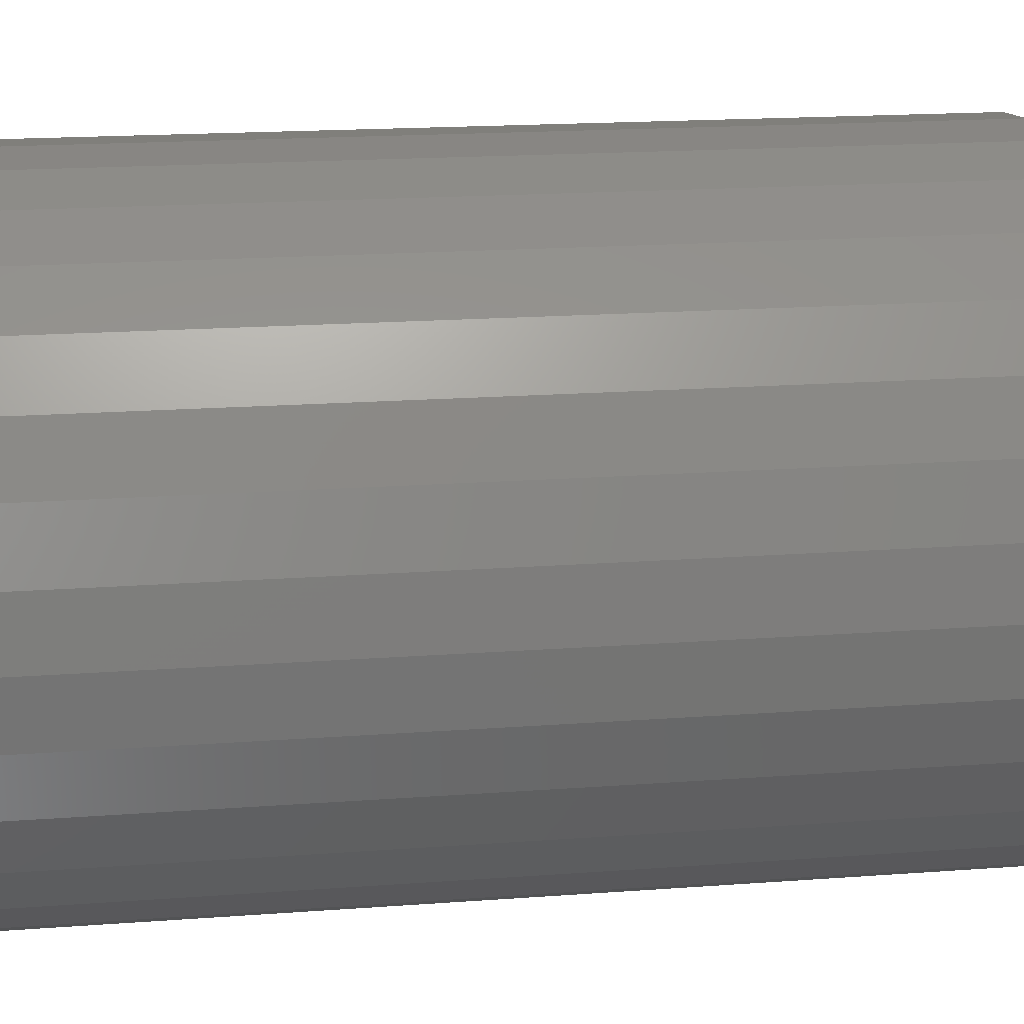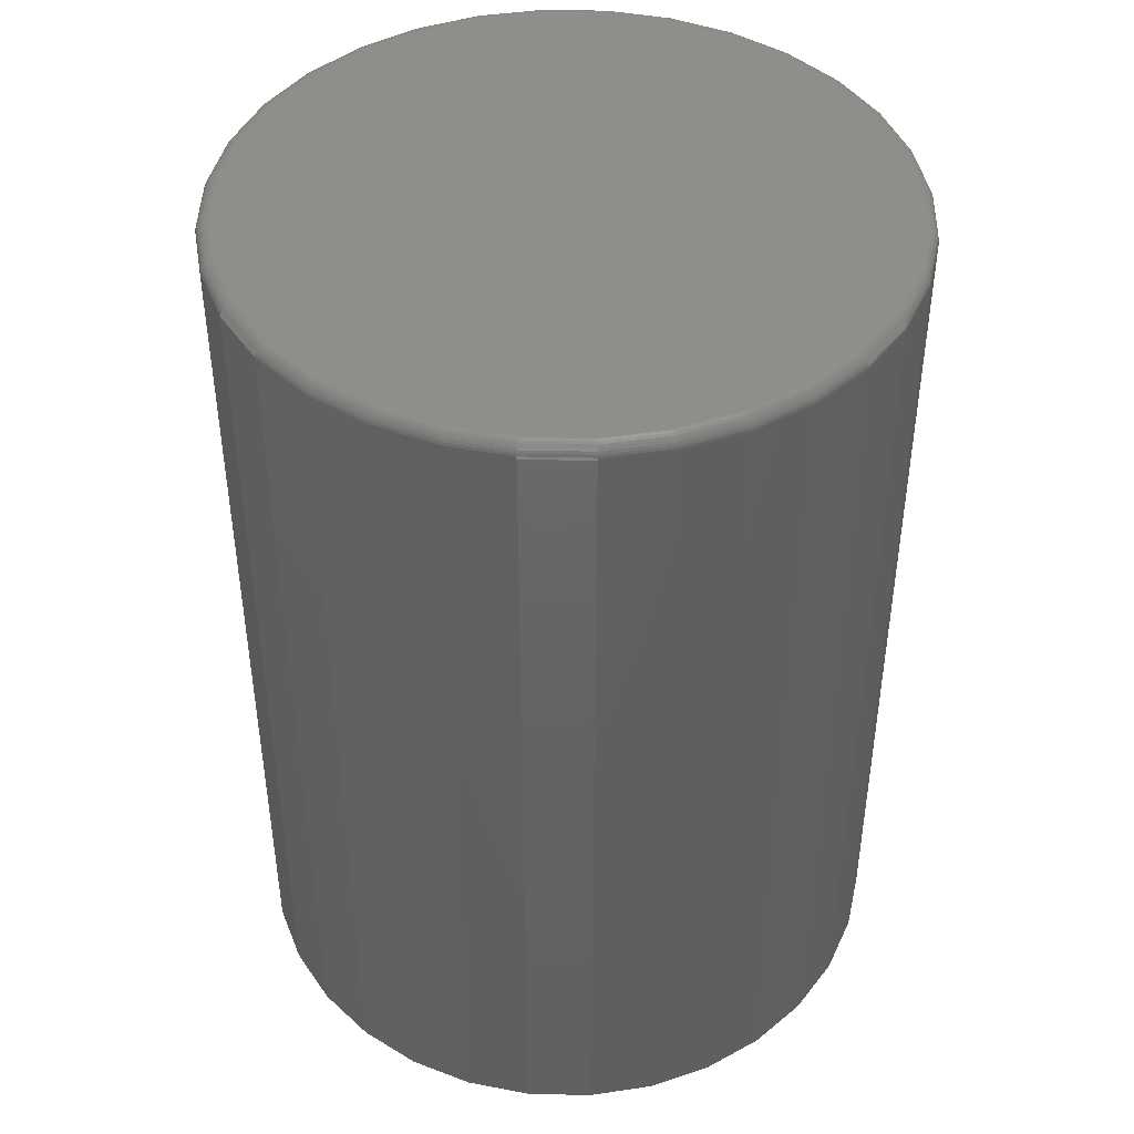
<metadata>
{"format":"stl","ext":"stl","renderer":"f3d","projection":"perspective","resolution":1024,"background":"white","views":[{"elev":18.3,"azim":81.8,"up":"+Z"},{"elev":44.2,"azim":-150.5,"up":"+Y"}]}
</metadata>
<code>
# stl→obj: 320 verts, 636 faces
v -0.004687 5.586e-17 0.4291
v 0.02995 5.97e-17 0.4257
v -0.03933 5.201e-17 0.4257
v -0.07263 4.831e-17 0.4156
v 0.06326 6.34e-17 0.4156
v 0.02995 5.97e-17 0.07742
v -0.03933 5.201e-17 0.07742
v 0.06326 6.34e-17 0.08753
v -0.004687 5.586e-17 0.07401
v -0.07263 4.831e-17 0.08753
v -0.1033 4.491e-17 0.1039
v 0.09395 6.681e-17 0.1039
v -0.1302 4.192e-17 0.126
v 0.1209 6.98e-17 0.126
v -0.1523 3.947e-17 0.1529
v 0.1429 7.225e-17 0.1529
v -0.1687 3.765e-17 0.1836
v 0.1593 7.407e-17 0.1836
v -0.1788 3.652e-17 0.2169
v 0.1695 7.519e-17 0.2169
v -0.1822 3.615e-17 0.2516
v 0.1729 7.557e-17 0.2516
v -0.1788 3.652e-17 0.2862
v 0.1695 7.519e-17 0.2862
v -0.1687 3.765e-17 0.3195
v 0.1593 7.407e-17 0.3195
v -0.1523 3.947e-17 0.3502
v 0.1429 7.225e-17 0.3502
v -0.1302 4.192e-17 0.3771
v 0.1209 6.98e-17 0.3771
v -0.1033 4.491e-17 0.3992
v 0.09395 6.681e-17 0.3992
v 0.1807 -0.007812 0.2516
v 0.1807 -0.5078 0.2516
v 0.1771 -0.007812 0.2154
v 0.1771 -0.5078 0.2154
v 0.1666 -0.007812 0.1806
v 0.1666 -0.5078 0.1806
v 0.1494 -0.007812 0.1486
v 0.1494 -0.5078 0.1486
v 0.1264 -0.007812 0.1205
v 0.1264 -0.5078 0.1205
v 0.09829 -0.007812 0.09744
v 0.09829 -0.5078 0.09744
v 0.06625 -0.007812 0.08031
v 0.06625 -0.5078 0.08031
v 0.03147 -0.007812 0.06976
v 0.03147 -0.5078 0.06976
v -0.004687 -0.007812 0.0662
v -0.004687 -0.5078 0.0662
v -0.04085 -0.007812 0.06976
v -0.04085 -0.5078 0.06976
v -0.07562 -0.007812 0.08031
v -0.07562 -0.5078 0.08031
v -0.1077 -0.007812 0.09744
v -0.1077 -0.5078 0.09744
v -0.1358 -0.007812 0.1205
v -0.1358 -0.5078 0.1205
v -0.1588 -0.007812 0.1486
v -0.1588 -0.5078 0.1486
v -0.1759 -0.007812 0.1806
v -0.1759 -0.5078 0.1806
v -0.1865 -0.007812 0.2154
v -0.1865 -0.5078 0.2154
v -0.19 -0.007812 0.2516
v -0.19 -0.5078 0.2516
v -0.1865 -0.007812 0.2877
v -0.1865 -0.5078 0.2877
v -0.1759 -0.007812 0.3225
v -0.1759 -0.5078 0.3225
v -0.1588 -0.007812 0.3545
v -0.1588 -0.5078 0.3545
v -0.1358 -0.007812 0.3826
v -0.1358 -0.5078 0.3826
v -0.1077 -0.007812 0.4057
v -0.1077 -0.5078 0.4057
v -0.07562 -0.007812 0.4228
v -0.07562 -0.5078 0.4228
v -0.04085 -0.007812 0.4334
v -0.04085 -0.5078 0.4334
v -0.004687 -0.007812 0.4369
v -0.004687 -0.5078 0.4369
v 0.03147 -0.007812 0.4334
v 0.03147 -0.5078 0.4334
v 0.06625 -0.007812 0.4228
v 0.06625 -0.5078 0.4228
v 0.09829 -0.007812 0.4057
v 0.09829 -0.5078 0.4057
v 0.1264 -0.007812 0.3826
v 0.1264 -0.5078 0.3826
v 0.1494 -0.007812 0.3545
v 0.1494 -0.5078 0.3545
v 0.1666 -0.007812 0.3225
v 0.1666 -0.5078 0.3225
v 0.1771 -0.007812 0.2877
v 0.1771 -0.5078 0.2877
v -0.1899 -0.006288 0.2516
v -0.1863 -0.006288 0.2877
v -0.1895 -0.004823 0.2516
v -0.1859 -0.004823 0.2876
v -0.1887 -0.003472 0.2516
v -0.1852 -0.003472 0.2875
v -0.1878 -0.002288 0.2516
v -0.1842 -0.002288 0.2873
v -0.1866 -0.001317 0.2516
v -0.1831 -0.001317 0.287
v -0.1852 -0.0005947 0.2516
v -0.1818 -0.0005947 0.2868
v -0.1838 -0.0001501 0.2516
v -0.1803 -0.0001501 0.2865
v 0.177 -0.006288 0.2877
v 0.1805 -0.006288 0.2516
v 0.1765 -0.004823 0.2876
v 0.1801 -0.004823 0.2516
v 0.1758 -0.003472 0.2875
v 0.1794 -0.003472 0.2516
v 0.1749 -0.002288 0.2873
v 0.1784 -0.002288 0.2516
v 0.1737 -0.001317 0.287
v 0.1772 -0.001317 0.2516
v 0.1724 -0.0005947 0.2868
v 0.1759 -0.0005947 0.2516
v 0.1709 -0.0001501 0.2865
v 0.1744 -0.0001501 0.2516
v 0.1664 -0.006288 0.3224
v 0.166 -0.004823 0.3223
v 0.1653 -0.003472 0.322
v 0.1645 -0.002288 0.3216
v 0.1634 -0.001317 0.3212
v 0.1621 -0.0005947 0.3207
v 0.1608 -0.0001501 0.3201
v 0.1493 -0.006288 0.3545
v 0.1489 -0.004823 0.3542
v 0.1483 -0.003472 0.3538
v 0.1475 -0.002288 0.3533
v 0.1465 -0.001317 0.3526
v 0.1454 -0.0005947 0.3519
v 0.1442 -0.0001501 0.3511
v 0.1263 -0.006288 0.3825
v 0.126 -0.004823 0.3822
v 0.1255 -0.003472 0.3817
v 0.1248 -0.002288 0.381
v 0.1239 -0.001317 0.3802
v 0.123 -0.0005947 0.3792
v 0.1219 -0.0001501 0.3782
v 0.09821 -0.006288 0.4056
v 0.09796 -0.004823 0.4052
v 0.09756 -0.003472 0.4046
v 0.09702 -0.002288 0.4038
v 0.09637 -0.001317 0.4028
v 0.09561 -0.0005947 0.4017
v 0.0948 -0.0001501 0.4005
v 0.06619 -0.006288 0.4227
v 0.06602 -0.004823 0.4223
v 0.06574 -0.003472 0.4216
v 0.06537 -0.002288 0.4207
v 0.06492 -0.001317 0.4196
v 0.0644 -0.0005947 0.4184
v 0.06384 -0.0001501 0.417
v 0.03145 -0.006288 0.4332
v 0.03136 -0.004823 0.4328
v 0.03122 -0.003472 0.4321
v 0.03103 -0.002288 0.4311
v 0.0308 -0.001317 0.43
v 0.03053 -0.0005947 0.4286
v 0.03025 -0.0001501 0.4272
v -0.004687 -0.006288 0.4368
v -0.004687 -0.004823 0.4363
v -0.004687 -0.003472 0.4356
v -0.004687 -0.002288 0.4346
v -0.004687 -0.001317 0.4335
v -0.004687 -0.0005947 0.4321
v -0.004687 -0.0001501 0.4306
v -0.04082 -0.006288 0.4332
v -0.04073 -0.004823 0.4328
v -0.04059 -0.003472 0.4321
v -0.0404 -0.002288 0.4311
v -0.04017 -0.001317 0.43
v -0.03991 -0.0005947 0.4286
v -0.03962 -0.0001501 0.4272
v -0.07556 -0.006288 0.4227
v -0.07539 -0.004823 0.4223
v -0.07512 -0.003472 0.4216
v -0.07475 -0.002288 0.4207
v -0.07429 -0.001317 0.4196
v -0.07378 -0.0005947 0.4184
v -0.07322 -0.0001501 0.417
v -0.1076 -0.006288 0.4056
v -0.1073 -0.004823 0.4052
v -0.1069 -0.003472 0.4046
v -0.1064 -0.002288 0.4038
v -0.1057 -0.001317 0.4028
v -0.105 -0.0005947 0.4017
v -0.1042 -0.0001501 0.4005
v -0.1357 -0.006288 0.3825
v -0.1353 -0.004823 0.3822
v -0.1348 -0.003472 0.3817
v -0.1341 -0.002288 0.381
v -0.1333 -0.001317 0.3802
v -0.1323 -0.0005947 0.3792
v -0.1313 -0.0001501 0.3782
v -0.1587 -0.006288 0.3545
v -0.1583 -0.004823 0.3542
v -0.1577 -0.003472 0.3538
v -0.1569 -0.002288 0.3533
v -0.1559 -0.001317 0.3526
v -0.1548 -0.0005947 0.3519
v -0.1536 -0.0001501 0.3511
v -0.1758 -0.006288 0.3224
v -0.1754 -0.004823 0.3223
v -0.1747 -0.003472 0.322
v -0.1738 -0.002288 0.3216
v -0.1727 -0.001317 0.3212
v -0.1715 -0.0005947 0.3207
v -0.1701 -0.0001501 0.3201
v 0.177 -0.006288 0.2154
v 0.1765 -0.004823 0.2155
v 0.1758 -0.003472 0.2157
v 0.1749 -0.002288 0.2158
v 0.1737 -0.001317 0.2161
v 0.1724 -0.0005947 0.2163
v 0.1709 -0.0001501 0.2166
v -0.1863 -0.006288 0.2154
v -0.1859 -0.004823 0.2155
v -0.1852 -0.003472 0.2157
v -0.1842 -0.002288 0.2158
v -0.1831 -0.001317 0.2161
v -0.1818 -0.0005947 0.2163
v -0.1803 -0.0001501 0.2166
v -0.1758 -0.006288 0.1807
v -0.1754 -0.004823 0.1809
v -0.1747 -0.003472 0.1811
v -0.1738 -0.002288 0.1815
v -0.1727 -0.001317 0.182
v -0.1715 -0.0005947 0.1825
v -0.1701 -0.0001501 0.183
v -0.1587 -0.006288 0.1487
v -0.1583 -0.004823 0.1489
v -0.1577 -0.003472 0.1493
v -0.1569 -0.002288 0.1499
v -0.1559 -0.001317 0.1505
v -0.1548 -0.0005947 0.1513
v -0.1536 -0.0001501 0.1521
v -0.1357 -0.006288 0.1206
v -0.1353 -0.004823 0.1209
v -0.1348 -0.003472 0.1214
v -0.1341 -0.002288 0.1221
v -0.1333 -0.001317 0.1229
v -0.1323 -0.0005947 0.1239
v -0.1313 -0.0001501 0.1249
v -0.1076 -0.006288 0.09756
v -0.1073 -0.004823 0.09793
v -0.1069 -0.003472 0.09853
v -0.1064 -0.002288 0.09934
v -0.1057 -0.001317 0.1003
v -0.105 -0.0005947 0.1014
v -0.1042 -0.0001501 0.1027
v -0.07556 -0.006288 0.08045
v -0.07539 -0.004823 0.08086
v -0.07512 -0.003472 0.08153
v -0.07475 -0.002288 0.08242
v -0.07429 -0.001317 0.08352
v -0.07378 -0.0005947 0.08477
v -0.07322 -0.0001501 0.08612
v -0.04082 -0.006288 0.06991
v -0.04073 -0.004823 0.07035
v -0.04059 -0.003472 0.07105
v -0.0404 -0.002288 0.07201
v -0.04017 -0.001317 0.07317
v -0.03991 -0.0005947 0.07449
v -0.03962 -0.0001501 0.07593
v -0.004687 -0.006288 0.06635
v -0.004687 -0.004823 0.0668
v -0.004687 -0.003472 0.06752
v -0.004687 -0.002288 0.06849
v -0.004687 -0.001317 0.06967
v -0.004687 -0.0005947 0.07102
v -0.004687 -0.0001501 0.07249
v 0.03145 -0.006288 0.06991
v 0.03136 -0.004823 0.07035
v 0.03122 -0.003472 0.07105
v 0.03103 -0.002288 0.07201
v 0.0308 -0.001317 0.07317
v 0.03053 -0.0005947 0.07449
v 0.03025 -0.0001501 0.07593
v 0.06619 -0.006288 0.08045
v 0.06602 -0.004823 0.08086
v 0.06574 -0.003472 0.08153
v 0.06537 -0.002288 0.08242
v 0.06492 -0.001317 0.08352
v 0.0644 -0.0005947 0.08477
v 0.06384 -0.0001501 0.08612
v 0.09821 -0.006288 0.09756
v 0.09796 -0.004823 0.09793
v 0.09756 -0.003472 0.09853
v 0.09702 -0.002288 0.09934
v 0.09637 -0.001317 0.1003
v 0.09561 -0.0005947 0.1014
v 0.0948 -0.0001501 0.1027
v 0.1263 -0.006288 0.1206
v 0.126 -0.004823 0.1209
v 0.1255 -0.003472 0.1214
v 0.1248 -0.002288 0.1221
v 0.1239 -0.001317 0.1229
v 0.123 -0.0005947 0.1239
v 0.1219 -0.0001501 0.1249
v 0.1493 -0.006288 0.1487
v 0.1489 -0.004823 0.1489
v 0.1483 -0.003472 0.1493
v 0.1475 -0.002288 0.1499
v 0.1465 -0.001317 0.1505
v 0.1454 -0.0005947 0.1513
v 0.1442 -0.0001501 0.1521
v 0.1664 -0.006288 0.1807
v 0.166 -0.004823 0.1809
v 0.1653 -0.003472 0.1811
v 0.1645 -0.002288 0.1815
v 0.1634 -0.001317 0.182
v 0.1621 -0.0005947 0.1825
v 0.1608 -0.0001501 0.183
f 1 2 3
f 4 3 2
f 5 4 2
f 6 7 8
f 9 7 6
f 7 10 8
f 8 10 11
f 8 11 12
f 12 11 13
f 12 13 14
f 14 13 15
f 14 15 16
f 16 15 17
f 16 17 18
f 18 17 19
f 18 19 20
f 20 19 21
f 20 21 22
f 22 21 23
f 22 23 24
f 24 23 25
f 24 25 26
f 26 25 27
f 26 27 28
f 28 27 29
f 28 29 30
f 30 29 31
f 30 31 32
f 32 31 4
f 32 4 5
f 33 34 35
f 35 34 36
f 35 36 37
f 37 36 38
f 37 38 39
f 39 38 40
f 39 40 41
f 41 40 42
f 41 42 43
f 43 42 44
f 43 44 45
f 45 44 46
f 45 46 47
f 47 46 48
f 47 48 49
f 49 48 50
f 49 50 51
f 51 50 52
f 51 52 53
f 53 52 54
f 53 54 55
f 55 54 56
f 55 56 57
f 57 56 58
f 57 58 59
f 59 58 60
f 59 60 61
f 61 60 62
f 61 62 63
f 63 62 64
f 63 64 65
f 65 64 66
f 65 66 67
f 67 66 68
f 67 68 69
f 69 68 70
f 69 70 71
f 71 70 72
f 71 72 73
f 73 72 74
f 73 74 75
f 75 74 76
f 75 76 77
f 77 76 78
f 77 78 79
f 79 78 80
f 79 80 81
f 81 80 82
f 81 82 83
f 83 82 84
f 83 84 85
f 85 84 86
f 85 86 87
f 87 86 88
f 87 88 89
f 89 88 90
f 89 90 91
f 91 90 92
f 91 92 93
f 93 92 94
f 93 94 95
f 95 94 96
f 95 96 33
f 33 96 34
f 65 67 97
f 97 67 98
f 97 98 99
f 99 98 100
f 99 100 101
f 101 100 102
f 101 102 103
f 103 102 104
f 103 104 105
f 105 104 106
f 105 106 107
f 107 106 108
f 107 108 109
f 109 108 110
f 109 110 21
f 21 110 23
f 95 33 111
f 111 33 112
f 111 112 113
f 113 112 114
f 113 114 115
f 115 114 116
f 115 116 117
f 117 116 118
f 117 118 119
f 119 118 120
f 119 120 121
f 121 120 122
f 121 122 123
f 123 122 124
f 123 124 24
f 24 124 22
f 93 95 125
f 125 95 111
f 125 111 126
f 126 111 113
f 126 113 127
f 127 113 115
f 127 115 128
f 128 115 117
f 128 117 129
f 129 117 119
f 129 119 130
f 130 119 121
f 130 121 131
f 131 121 123
f 131 123 26
f 26 123 24
f 91 93 132
f 132 93 125
f 132 125 133
f 133 125 126
f 133 126 134
f 134 126 127
f 134 127 135
f 135 127 128
f 135 128 136
f 136 128 129
f 136 129 137
f 137 129 130
f 137 130 138
f 138 130 131
f 138 131 28
f 28 131 26
f 89 91 139
f 139 91 132
f 139 132 140
f 140 132 133
f 140 133 141
f 141 133 134
f 141 134 142
f 142 134 135
f 142 135 143
f 143 135 136
f 143 136 144
f 144 136 137
f 144 137 145
f 145 137 138
f 145 138 30
f 30 138 28
f 87 89 146
f 146 89 139
f 146 139 147
f 147 139 140
f 147 140 148
f 148 140 141
f 148 141 149
f 149 141 142
f 149 142 150
f 150 142 143
f 150 143 151
f 151 143 144
f 151 144 152
f 152 144 145
f 152 145 32
f 32 145 30
f 85 87 153
f 153 87 146
f 153 146 154
f 154 146 147
f 154 147 155
f 155 147 148
f 155 148 156
f 156 148 149
f 156 149 157
f 157 149 150
f 157 150 158
f 158 150 151
f 158 151 159
f 159 151 152
f 159 152 5
f 5 152 32
f 83 85 160
f 160 85 153
f 160 153 161
f 161 153 154
f 161 154 162
f 162 154 155
f 162 155 163
f 163 155 156
f 163 156 164
f 164 156 157
f 164 157 165
f 165 157 158
f 165 158 166
f 166 158 159
f 166 159 2
f 2 159 5
f 81 83 167
f 167 83 160
f 167 160 168
f 168 160 161
f 168 161 169
f 169 161 162
f 169 162 170
f 170 162 163
f 170 163 171
f 171 163 164
f 171 164 172
f 172 164 165
f 172 165 173
f 173 165 166
f 173 166 1
f 1 166 2
f 79 81 174
f 174 81 167
f 174 167 175
f 175 167 168
f 175 168 176
f 176 168 169
f 176 169 177
f 177 169 170
f 177 170 178
f 178 170 171
f 178 171 179
f 179 171 172
f 179 172 180
f 180 172 173
f 180 173 3
f 3 173 1
f 77 79 181
f 181 79 174
f 181 174 182
f 182 174 175
f 182 175 183
f 183 175 176
f 183 176 184
f 184 176 177
f 184 177 185
f 185 177 178
f 185 178 186
f 186 178 179
f 186 179 187
f 187 179 180
f 187 180 4
f 4 180 3
f 75 77 188
f 188 77 181
f 188 181 189
f 189 181 182
f 189 182 190
f 190 182 183
f 190 183 191
f 191 183 184
f 191 184 192
f 192 184 185
f 192 185 193
f 193 185 186
f 193 186 194
f 194 186 187
f 194 187 31
f 31 187 4
f 73 75 195
f 195 75 188
f 195 188 196
f 196 188 189
f 196 189 197
f 197 189 190
f 197 190 198
f 198 190 191
f 198 191 199
f 199 191 192
f 199 192 200
f 200 192 193
f 200 193 201
f 201 193 194
f 201 194 29
f 29 194 31
f 71 73 202
f 202 73 195
f 202 195 203
f 203 195 196
f 203 196 204
f 204 196 197
f 204 197 205
f 205 197 198
f 205 198 206
f 206 198 199
f 206 199 207
f 207 199 200
f 207 200 208
f 208 200 201
f 208 201 27
f 27 201 29
f 69 71 209
f 209 71 202
f 209 202 210
f 210 202 203
f 210 203 211
f 211 203 204
f 211 204 212
f 212 204 205
f 212 205 213
f 213 205 206
f 213 206 214
f 214 206 207
f 214 207 215
f 215 207 208
f 215 208 25
f 25 208 27
f 67 69 98
f 98 69 209
f 98 209 100
f 100 209 210
f 100 210 102
f 102 210 211
f 102 211 104
f 104 211 212
f 104 212 106
f 106 212 213
f 106 213 108
f 108 213 214
f 108 214 110
f 110 214 215
f 110 215 23
f 23 215 25
f 33 35 112
f 112 35 216
f 112 216 114
f 114 216 217
f 114 217 116
f 116 217 218
f 116 218 118
f 118 218 219
f 118 219 120
f 120 219 220
f 120 220 122
f 122 220 221
f 122 221 124
f 124 221 222
f 124 222 22
f 22 222 20
f 63 65 223
f 223 65 97
f 223 97 224
f 224 97 99
f 224 99 225
f 225 99 101
f 225 101 226
f 226 101 103
f 226 103 227
f 227 103 105
f 227 105 228
f 228 105 107
f 228 107 229
f 229 107 109
f 229 109 19
f 19 109 21
f 61 63 230
f 230 63 223
f 230 223 231
f 231 223 224
f 231 224 232
f 232 224 225
f 232 225 233
f 233 225 226
f 233 226 234
f 234 226 227
f 234 227 235
f 235 227 228
f 235 228 236
f 236 228 229
f 236 229 17
f 17 229 19
f 59 61 237
f 237 61 230
f 237 230 238
f 238 230 231
f 238 231 239
f 239 231 232
f 239 232 240
f 240 232 233
f 240 233 241
f 241 233 234
f 241 234 242
f 242 234 235
f 242 235 243
f 243 235 236
f 243 236 15
f 15 236 17
f 57 59 244
f 244 59 237
f 244 237 245
f 245 237 238
f 245 238 246
f 246 238 239
f 246 239 247
f 247 239 240
f 247 240 248
f 248 240 241
f 248 241 249
f 249 241 242
f 249 242 250
f 250 242 243
f 250 243 13
f 13 243 15
f 55 57 251
f 251 57 244
f 251 244 252
f 252 244 245
f 252 245 253
f 253 245 246
f 253 246 254
f 254 246 247
f 254 247 255
f 255 247 248
f 255 248 256
f 256 248 249
f 256 249 257
f 257 249 250
f 257 250 11
f 11 250 13
f 53 55 258
f 258 55 251
f 258 251 259
f 259 251 252
f 259 252 260
f 260 252 253
f 260 253 261
f 261 253 254
f 261 254 262
f 262 254 255
f 262 255 263
f 263 255 256
f 263 256 264
f 264 256 257
f 264 257 10
f 10 257 11
f 51 53 265
f 265 53 258
f 265 258 266
f 266 258 259
f 266 259 267
f 267 259 260
f 267 260 268
f 268 260 261
f 268 261 269
f 269 261 262
f 269 262 270
f 270 262 263
f 270 263 271
f 271 263 264
f 271 264 7
f 7 264 10
f 49 51 272
f 272 51 265
f 272 265 273
f 273 265 266
f 273 266 274
f 274 266 267
f 274 267 275
f 275 267 268
f 275 268 276
f 276 268 269
f 276 269 277
f 277 269 270
f 277 270 278
f 278 270 271
f 278 271 9
f 9 271 7
f 47 49 279
f 279 49 272
f 279 272 280
f 280 272 273
f 280 273 281
f 281 273 274
f 281 274 282
f 282 274 275
f 282 275 283
f 283 275 276
f 283 276 284
f 284 276 277
f 284 277 285
f 285 277 278
f 285 278 6
f 6 278 9
f 45 47 286
f 286 47 279
f 286 279 287
f 287 279 280
f 287 280 288
f 288 280 281
f 288 281 289
f 289 281 282
f 289 282 290
f 290 282 283
f 290 283 291
f 291 283 284
f 291 284 292
f 292 284 285
f 292 285 8
f 8 285 6
f 43 45 293
f 293 45 286
f 293 286 294
f 294 286 287
f 294 287 295
f 295 287 288
f 295 288 296
f 296 288 289
f 296 289 297
f 297 289 290
f 297 290 298
f 298 290 291
f 298 291 299
f 299 291 292
f 299 292 12
f 12 292 8
f 41 43 300
f 300 43 293
f 300 293 301
f 301 293 294
f 301 294 302
f 302 294 295
f 302 295 303
f 303 295 296
f 303 296 304
f 304 296 297
f 304 297 305
f 305 297 298
f 305 298 306
f 306 298 299
f 306 299 14
f 14 299 12
f 39 41 307
f 307 41 300
f 307 300 308
f 308 300 301
f 308 301 309
f 309 301 302
f 309 302 310
f 310 302 303
f 310 303 311
f 311 303 304
f 311 304 312
f 312 304 305
f 312 305 313
f 313 305 306
f 313 306 16
f 16 306 14
f 37 39 314
f 314 39 307
f 314 307 315
f 315 307 308
f 315 308 316
f 316 308 309
f 316 309 317
f 317 309 310
f 317 310 318
f 318 310 311
f 318 311 319
f 319 311 312
f 319 312 320
f 320 312 313
f 320 313 18
f 18 313 16
f 35 37 216
f 216 37 314
f 216 314 217
f 217 314 315
f 217 315 218
f 218 315 316
f 218 316 219
f 219 316 317
f 219 317 220
f 220 317 318
f 220 318 221
f 221 318 319
f 221 319 222
f 222 319 320
f 222 320 20
f 20 320 18
f 80 84 82
f 84 80 78
f 84 78 86
f 46 52 48
f 48 52 50
f 86 78 88
f 88 78 76
f 88 76 90
f 90 76 74
f 90 74 92
f 92 74 72
f 92 72 94
f 94 72 70
f 94 70 96
f 96 70 68
f 96 68 34
f 34 68 66
f 34 66 36
f 36 66 64
f 36 64 38
f 38 64 62
f 38 62 40
f 40 62 60
f 40 60 42
f 42 60 58
f 42 58 44
f 44 58 56
f 44 56 46
f 46 56 54
f 46 54 52

</code>
